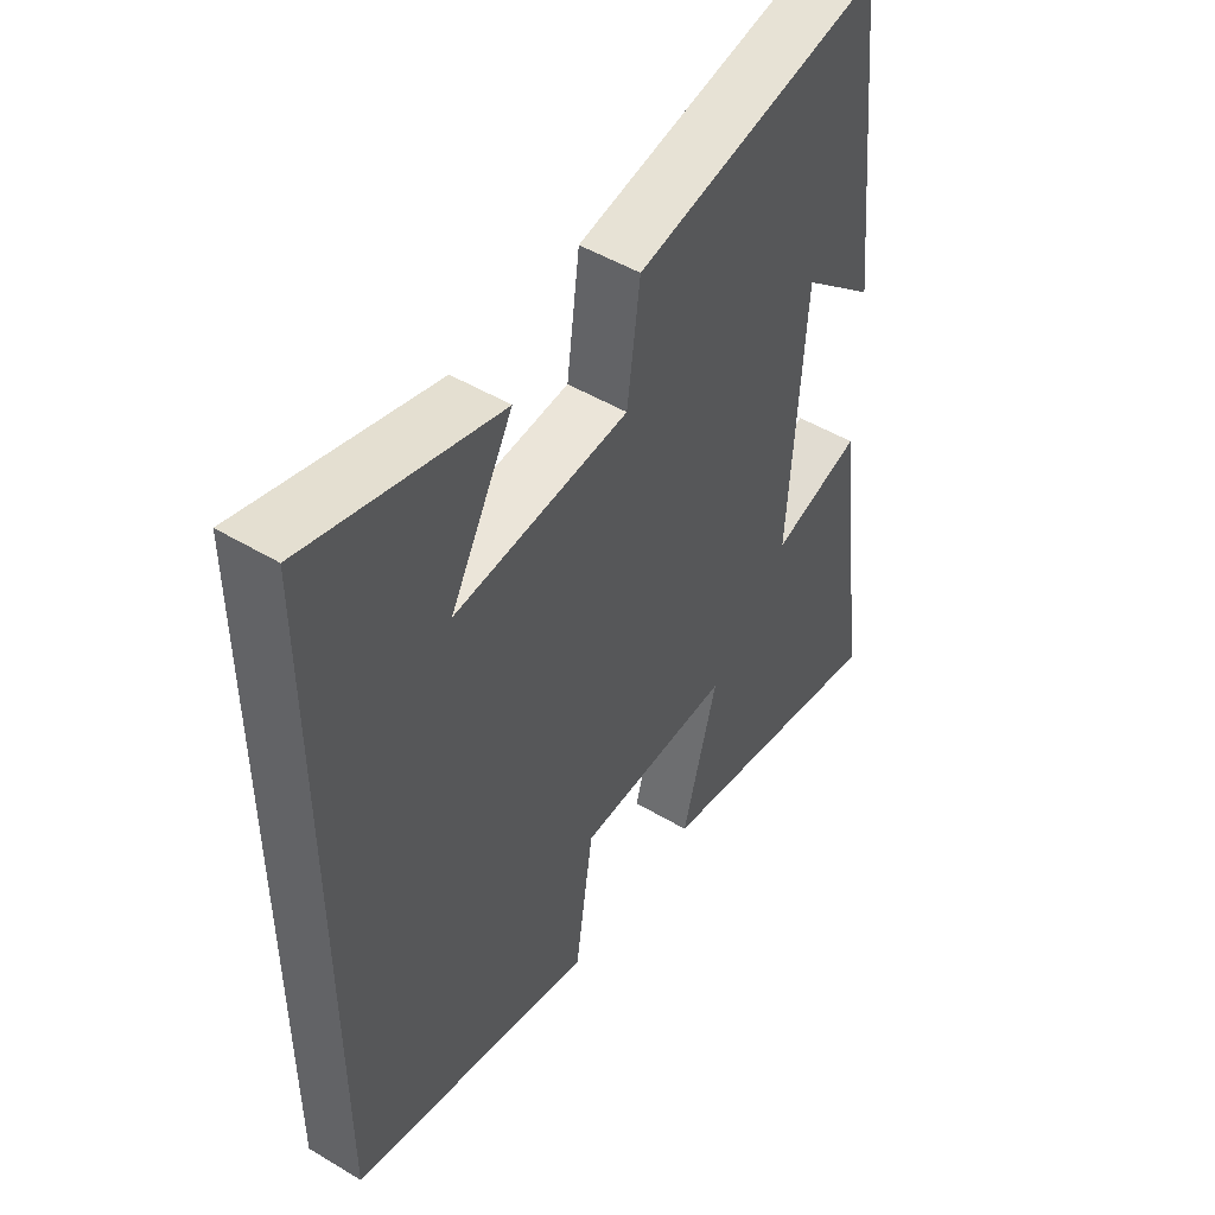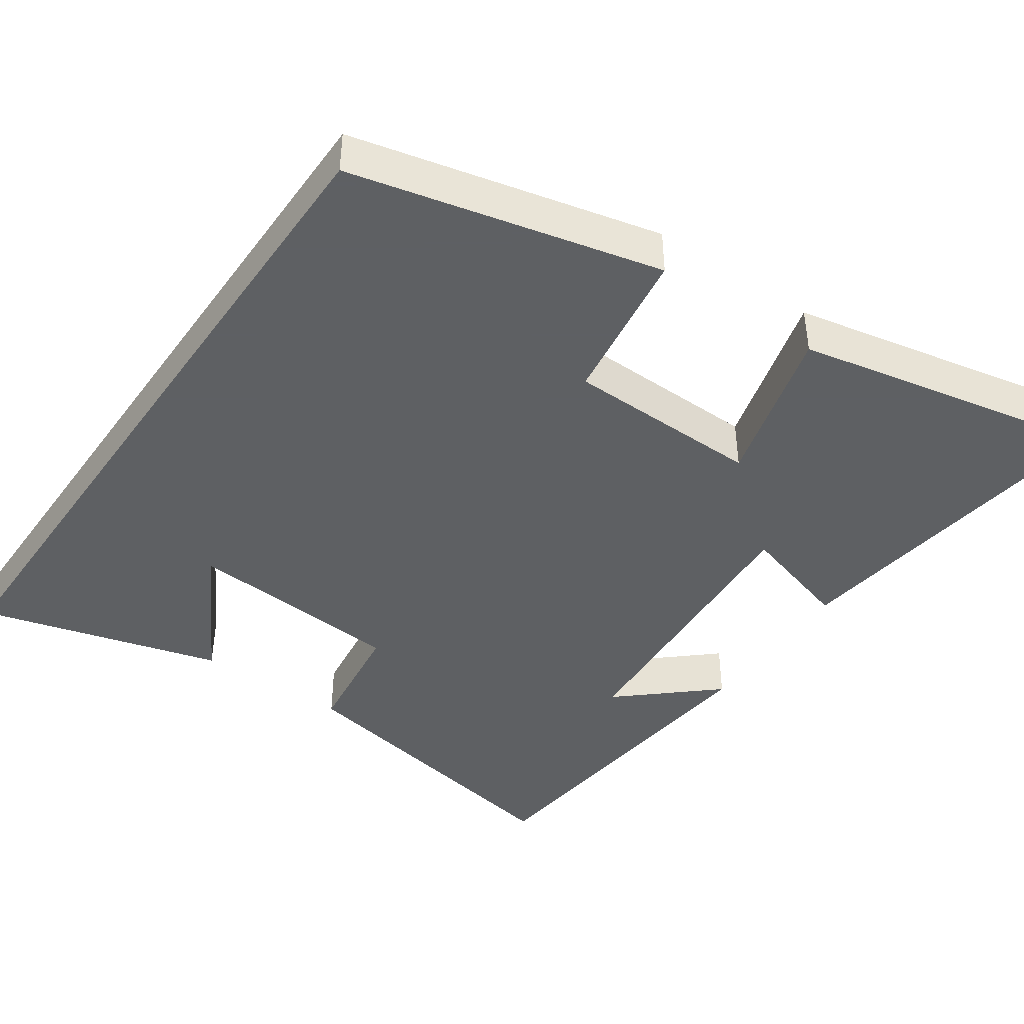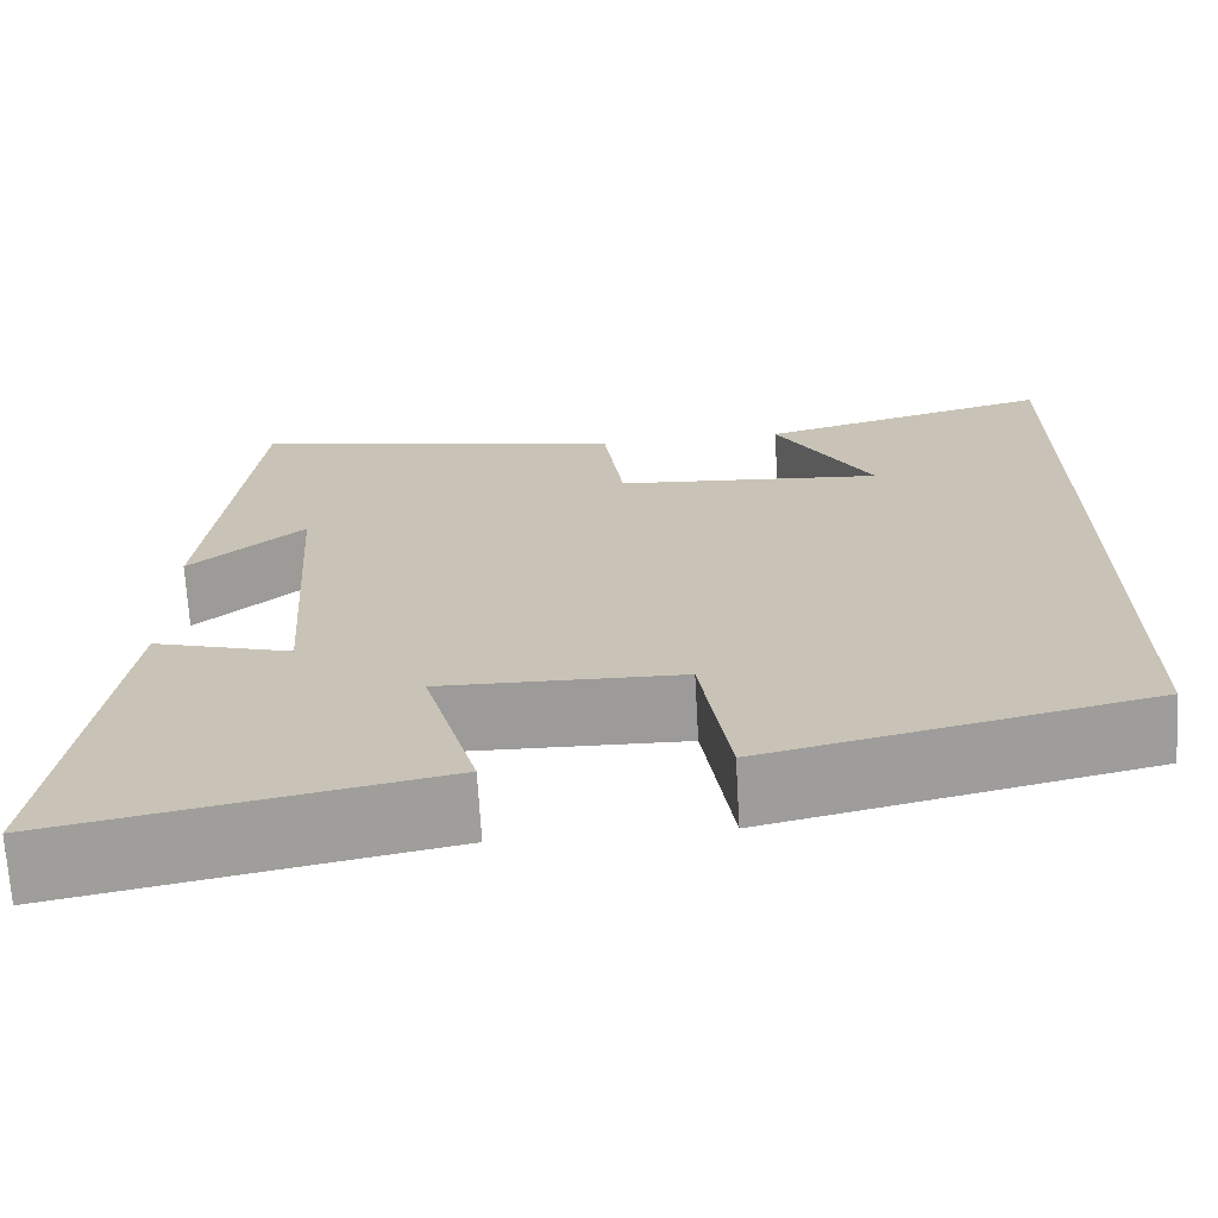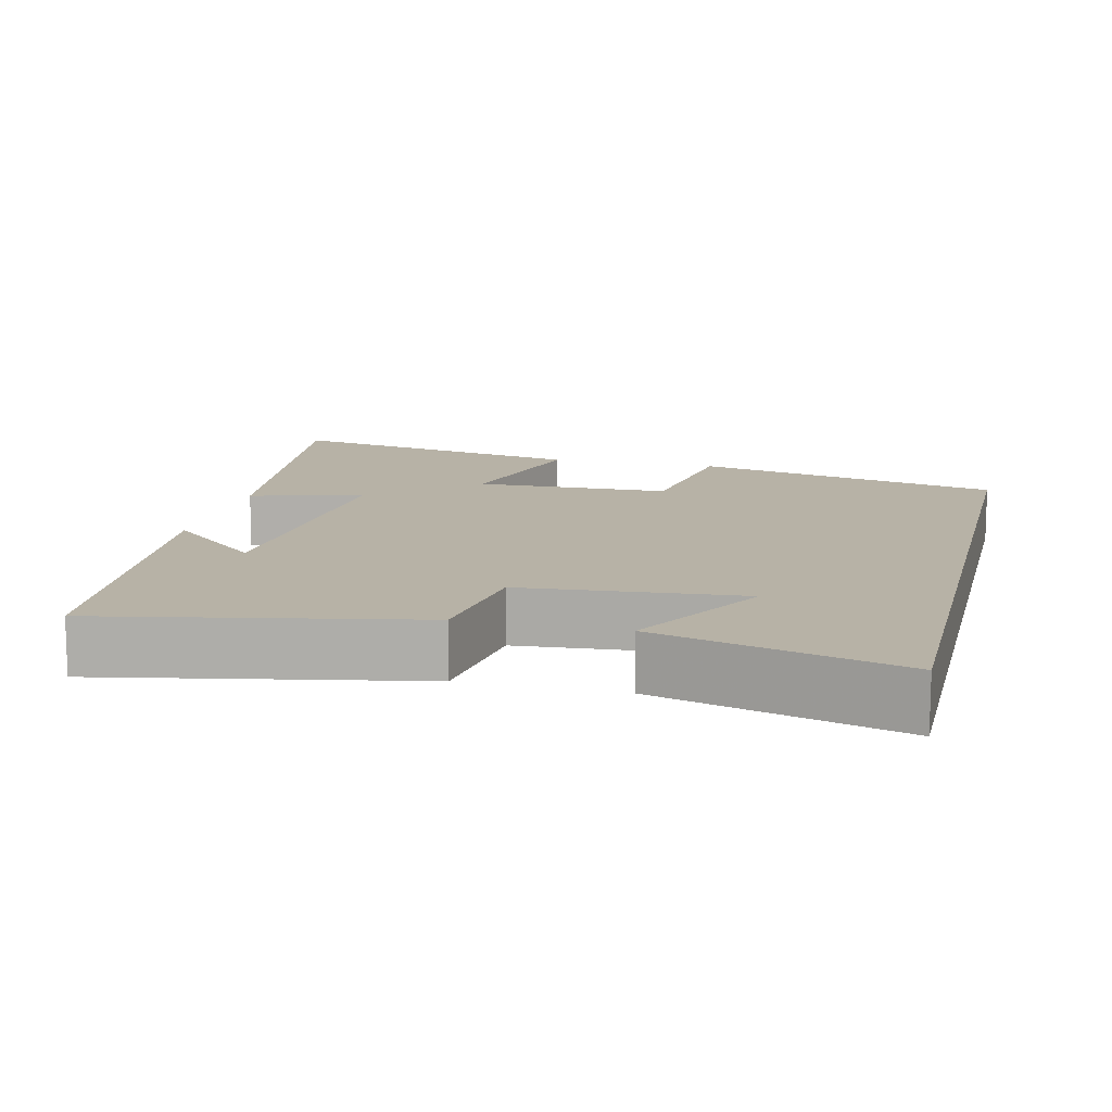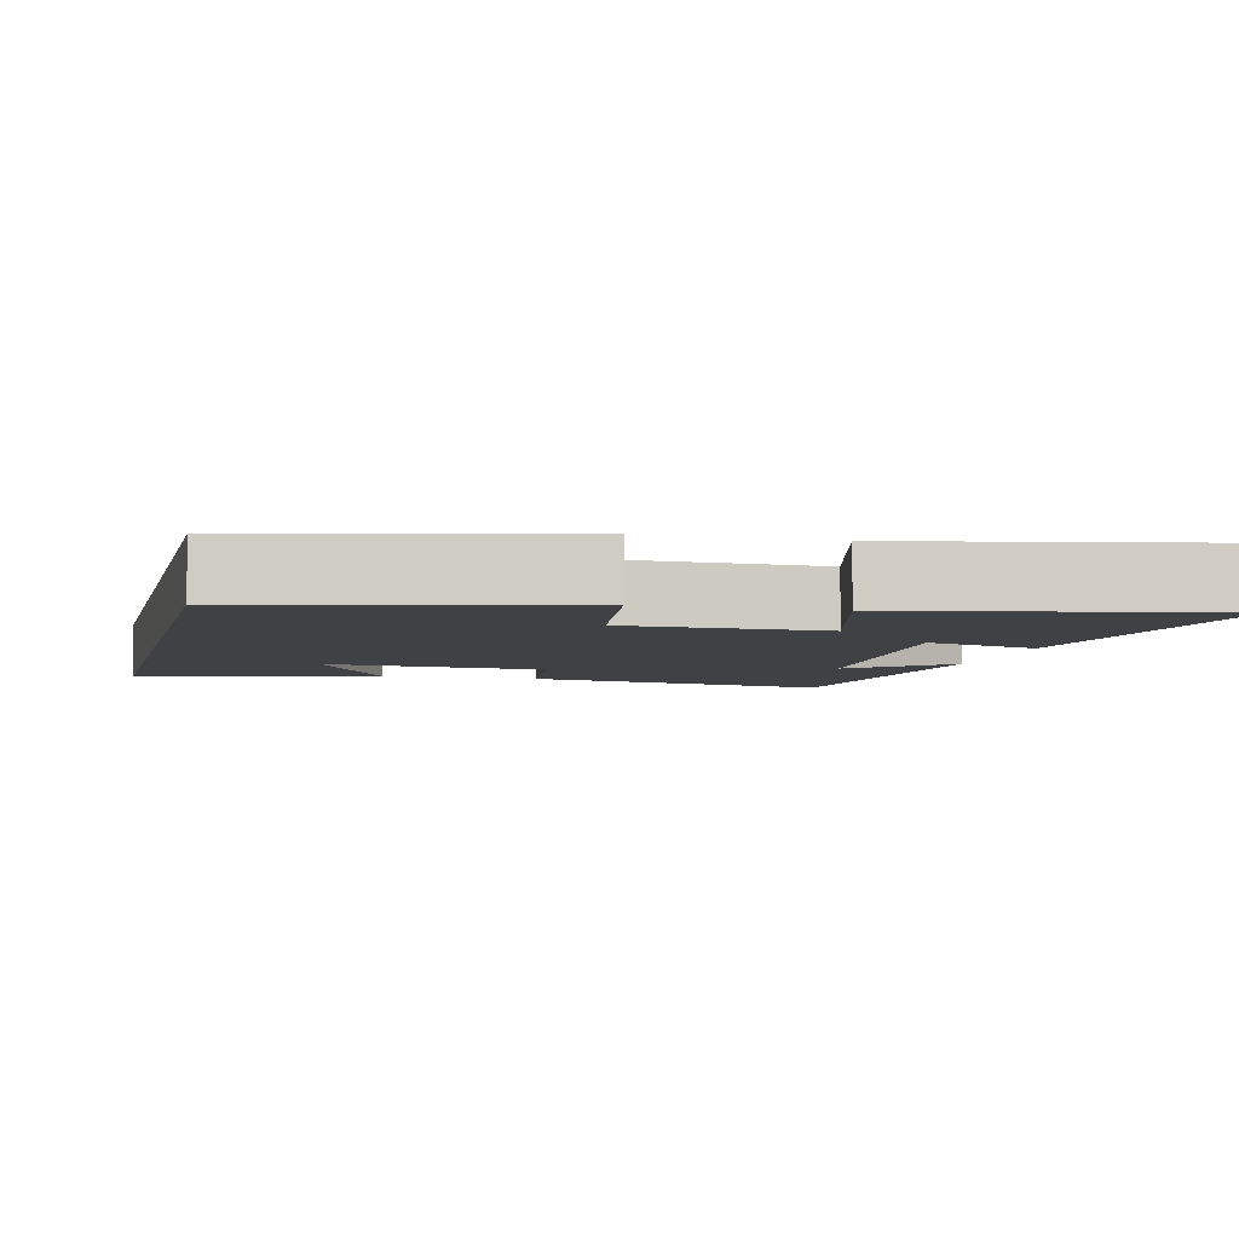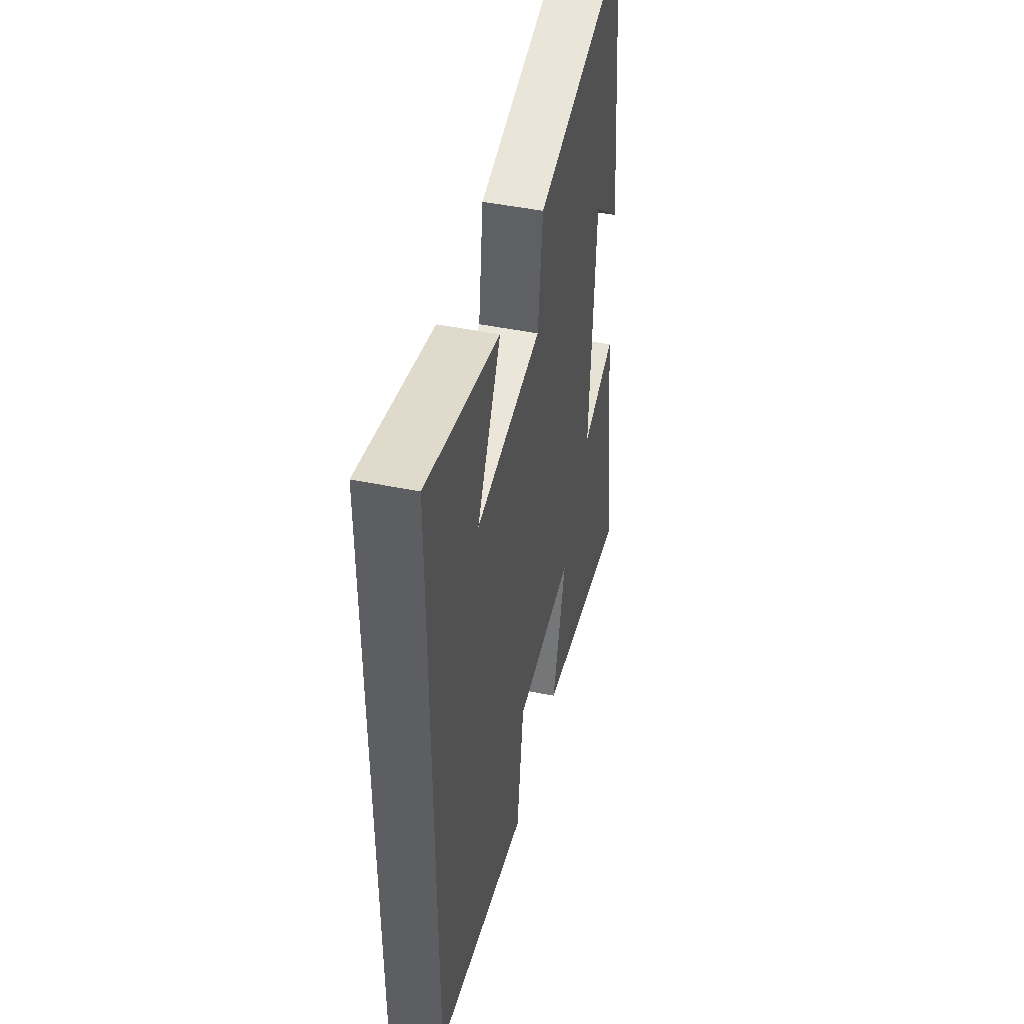
<metadata>
{"format":"obj","ext":"obj","renderer":"f3d","projection":"perspective","resolution":1024,"background":"white","views":[{"elev":49.0,"azim":123.7,"up":"+Z"},{"elev":-42.7,"azim":145.4,"up":"+Y"},{"elev":-69.9,"azim":3.3,"up":"+Z"},{"elev":12.5,"azim":13.4,"up":"+Y"},{"elev":-5.4,"azim":166.5,"up":"+Y"},{"elev":46.7,"azim":103.1,"up":"+Z"}]}
</metadata>
<code>
v 0.5 0.07 -0.405
v 0.086 0.07 -0.5
v 0.055 0.07 -0.29
v -0.207 0.07 -0.284
v -0.148 0.07 -0.5
v -0.561 0.07 -0.582
v -0.5 0.07 -0.122
v -0.348 0.07 -0.167
v -0.374 0.07 0.229
v -0.5 0.07 0.118
v -0.452 0.07 0.581
v -0.034 0.07 0.5
v -0.012 0.07 0.334
v 0.282 0.07 0.31
v 0.176 0.07 0.5
v 0.5 0.07 0.588
v 0.5 0 -0.405
v 0.086 0 -0.5
v 0.055 0 -0.29
v -0.207 0 -0.284
v -0.148 0 -0.5
v -0.561 0 -0.582
v -0.5 0 -0.122
v -0.348 0 -0.167
v -0.374 0 0.229
v -0.5 0 0.118
v -0.452 0 0.581
v -0.034 0 0.5
v -0.012 0 0.334
v 0.282 0 0.31
v 0.176 0 0.5
v 0.5 0 0.588
f 14 15 16
f 1 2 3
f 16 1 3
f 14 16 3
f 13 14 3 4
f 12 13 4
f 11 12 4
f 9 10 11
f 9 11 4 5
f 8 9 5
f 5 6 7 8
f 32 31 30
f 19 18 17
f 19 17 32
f 19 32 30
f 20 19 30 29
f 20 29 28
f 20 28 27
f 27 26 25
f 21 20 27 25
f 21 25 24
f 24 23 22 21
f 1 17 18 2
f 2 18 19 3
f 3 19 20 4
f 4 20 21 5
f 5 21 22 6
f 6 22 23 7
f 7 23 24 8
f 8 24 25 9
f 9 25 26 10
f 10 26 27 11
f 11 27 28 12
f 12 28 29 13
f 13 29 30 14
f 14 30 31 15
f 15 31 32 16
f 16 32 17 1

</code>
